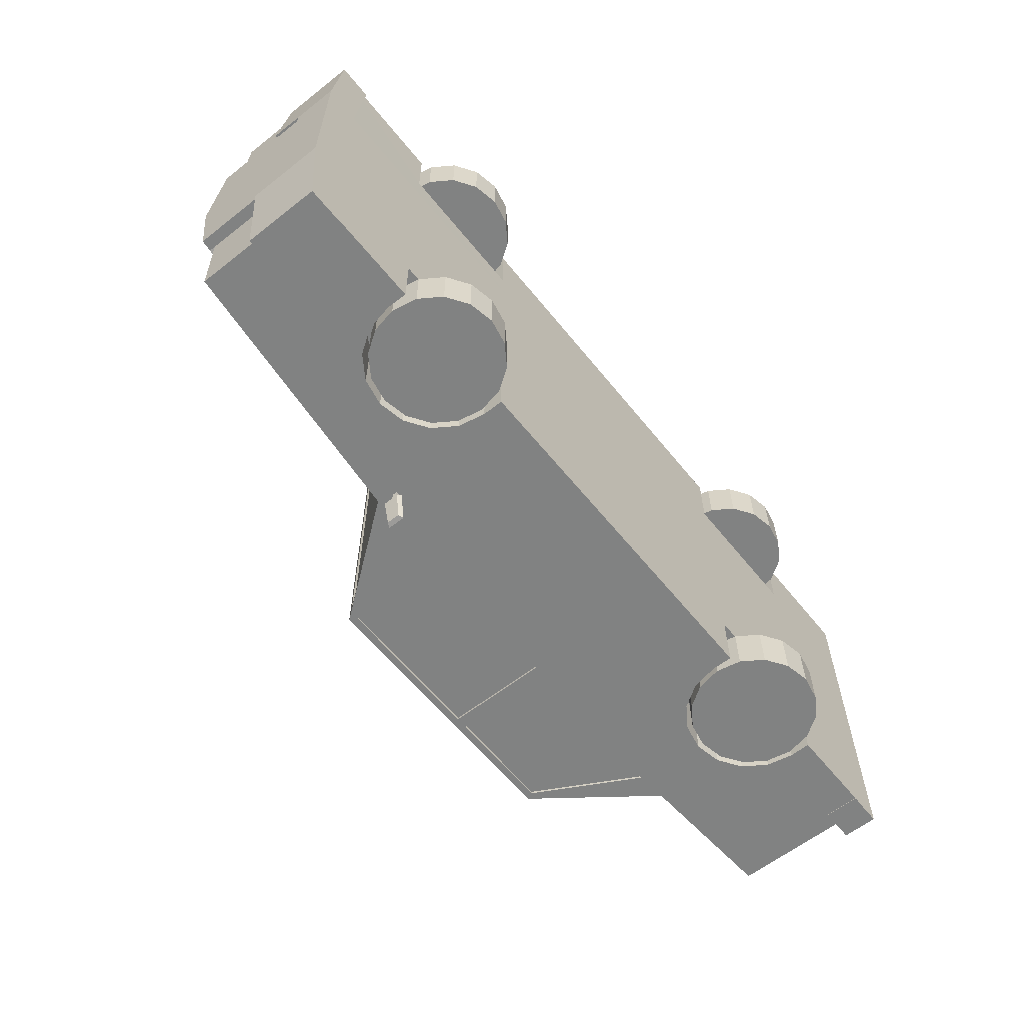
<metadata>
{"format":"obj","ext":"obj","renderer":"f3d","projection":"perspective","resolution":1024,"background":"white","views":[{"elev":-60.6,"azim":-51.3,"up":"+Z"}]}
</metadata>
<code>
v -0.905 -0.1662 -0.6582
v -0.905 -0.1662 -0.4885
v -0.8145 -0.1841 -0.4885
v -0.8145 -0.1841 -0.6582
v -0.7379 -0.2354 -0.4885
v -0.7379 -0.2354 -0.6582
v -0.6867 -0.312 -0.4885
v -0.6867 -0.312 -0.6582
v -0.6687 -0.4025 -0.4885
v -0.6687 -0.4025 -0.6582
v -0.6867 -0.4929 -0.4885
v -0.6867 -0.4929 -0.6582
v -0.7379 -0.5695 -0.4885
v -0.7379 -0.5695 -0.6582
v -0.8145 -0.6208 -0.4885
v -0.8145 -0.6208 -0.6582
v -0.905 -0.6388 -0.4885
v -0.905 -0.6388 -0.6582
v -0.9954 -0.6208 -0.4885
v -0.9954 -0.6208 -0.6582
v -1.072 -0.5695 -0.4885
v -1.072 -0.5695 -0.6582
v -1.123 -0.4929 -0.4885
v -1.123 -0.4929 -0.6582
v -1.141 -0.4025 -0.4885
v -1.141 -0.4025 -0.6582
v -1.123 -0.312 -0.4885
v -1.123 -0.312 -0.6582
v -1.072 -0.2354 -0.4885
v -1.072 -0.2354 -0.6582
v -0.9954 -0.1841 -0.4885
v -0.9954 -0.1841 -0.6582
v 0.9517 -0.1662 -0.6582
v 0.9517 -0.1662 -0.4885
v 1.042 -0.1841 -0.4885
v 1.042 -0.1841 -0.6582
v 1.119 -0.2354 -0.4885
v 1.119 -0.2354 -0.6582
v 1.17 -0.312 -0.4885
v 1.17 -0.312 -0.6582
v 1.188 -0.4025 -0.4885
v 1.188 -0.4025 -0.6582
v 1.17 -0.4929 -0.4885
v 1.17 -0.4929 -0.6582
v 1.119 -0.5695 -0.4885
v 1.119 -0.5695 -0.6582
v 1.042 -0.6208 -0.4885
v 1.042 -0.6208 -0.6582
v 0.9517 -0.6388 -0.4885
v 0.9517 -0.6388 -0.6582
v 0.8613 -0.6208 -0.4885
v 0.8613 -0.6208 -0.6582
v 0.7846 -0.5695 -0.4885
v 0.7846 -0.5695 -0.6582
v 0.7334 -0.4929 -0.4885
v 0.7334 -0.4929 -0.6582
v 0.7154 -0.4025 -0.4885
v 0.7154 -0.4025 -0.6582
v 0.7334 -0.312 -0.4885
v 0.7334 -0.312 -0.6582
v 0.7846 -0.2354 -0.4885
v 0.7846 -0.2354 -0.6582
v 0.8613 -0.1841 -0.4885
v 0.8613 -0.1841 -0.6582
v 0.9517 -0.1662 0.4844
v 0.9517 -0.1662 0.6541
v 1.042 -0.1841 0.6541
v 1.042 -0.1841 0.4844
v 1.119 -0.2354 0.6541
v 1.119 -0.2354 0.4844
v 1.17 -0.312 0.6541
v 1.17 -0.312 0.4844
v 1.188 -0.4025 0.6541
v 1.188 -0.4025 0.4844
v 1.17 -0.4929 0.6541
v 1.17 -0.4929 0.4844
v 1.119 -0.5695 0.6541
v 1.119 -0.5695 0.4844
v 1.042 -0.6208 0.6541
v 1.042 -0.6208 0.4844
v 0.9517 -0.6388 0.6541
v 0.9517 -0.6388 0.4844
v 0.8613 -0.6208 0.6541
v 0.8613 -0.6208 0.4844
v 0.7846 -0.5695 0.6541
v 0.7846 -0.5695 0.4844
v 0.7334 -0.4929 0.6541
v 0.7334 -0.4929 0.4844
v 0.7154 -0.4025 0.6541
v 0.7154 -0.4025 0.4844
v 0.7334 -0.312 0.6541
v 0.7334 -0.312 0.4844
v 0.7846 -0.2354 0.6541
v 0.7846 -0.2354 0.4844
v 0.8613 -0.1841 0.6541
v 0.8613 -0.1841 0.4844
v -0.905 -0.1662 0.4844
v -0.905 -0.1662 0.6541
v -0.8145 -0.1841 0.6541
v -0.8145 -0.1841 0.4844
v -0.7379 -0.2354 0.6541
v -0.7379 -0.2354 0.4844
v -0.6867 -0.312 0.6541
v -0.6867 -0.312 0.4844
v -0.6687 -0.4025 0.6541
v -0.6687 -0.4025 0.4844
v -0.6867 -0.4929 0.6541
v -0.6867 -0.4929 0.4844
v -0.7379 -0.5695 0.6541
v -0.7379 -0.5695 0.4844
v -0.8145 -0.6208 0.6541
v -0.8145 -0.6208 0.4844
v -0.905 -0.6388 0.6541
v -0.905 -0.6388 0.4844
v -0.9954 -0.6208 0.6541
v -0.9954 -0.6208 0.4844
v -1.072 -0.5695 0.6541
v -1.072 -0.5695 0.4844
v -1.123 -0.4929 0.6541
v -1.123 -0.4929 0.4844
v -1.141 -0.4025 0.6541
v -1.141 -0.4025 0.4844
v -1.123 -0.312 0.6541
v -1.123 -0.312 0.4844
v -1.072 -0.2354 0.6541
v -1.072 -0.2354 0.4844
v -0.9954 -0.1841 0.6541
v -0.9954 -0.1841 0.4844
v -0.1013 0.6388 0.1759
v -0.1013 0.6388 -0.18
v -0.1392 0.5028 -0.18
v -0.1392 0.5028 0.1759
v -0.0505 0.6388 -0.18
v -0.0126 0.5028 -0.18
v -0.0505 0.6388 0.1759
v -0.0126 0.5028 0.1759
v -0.6025 0.091 -0.6756
v -0.5767 0.091 -0.772
v -0.5767 0.0439 -0.772
v -0.6025 0.0344 -0.6756
v -0.5587 0.0998 -0.7764
v -0.5587 0.0351 -0.7764
v -0.5891 0.0998 -0.6628
v -0.5891 0.0257 -0.6628
v -0.5802 0.07 -0.699
v -0.5979 0.0402 -0.6329
v -0.5963 0.0269 -0.6385
v -0.5787 0.0566 -0.7046
v -0.6119 0.0402 -0.6367
v -0.6104 0.0269 -0.6423
v -0.5942 0.07 -0.7027
v -0.5927 0.0566 -0.7083
v -0.5942 0.07 0.6986
v -0.6119 0.0402 0.6326
v -0.6104 0.0269 0.6382
v -0.5927 0.0566 0.7042
v -0.5979 0.0402 0.6288
v -0.5963 0.0269 0.6344
v -0.5802 0.07 0.6949
v -0.5787 0.0566 0.7005
v -0.5756 0.091 0.772
v -0.6014 0.091 0.6756
v -0.6014 0.0344 0.6756
v -0.5756 0.0455 0.772
v -0.588 0.0998 0.6628
v -0.588 0.0257 0.6628
v -0.5576 0.0998 0.7764
v -0.5576 0.0367 0.7764
v -1.659 -0.3176 -0.3254
v -1.626 -0.3176 -0.6792
v -1.626 -0.4791 -0.6792
v -1.659 -0.4791 -0.3254
v -1.498 -0.3176 -0.6792
v -1.498 -0.4791 -0.6792
v -1.53 -0.3176 0.3198
v -1.498 -0.3176 0.6751
v -1.498 -0.4791 0.6751
v -1.53 -0.4791 0.3198
v -1.626 -0.3176 0.6751
v -1.626 -0.4791 0.6751
v -1.53 -0.4791 -0.3254
v -1.659 -0.3176 0.3198
v -1.659 -0.2055 0.3198
v -1.53 -0.2055 0.3198
v -1.53 -0.3176 -0.3254
v -1.53 -0.2055 -0.3254
v -1.659 -0.2055 -0.3254
v -1.659 -0.4791 0.3198
v -1.498 -0.2055 -0.6792
v -1.626 -0.2055 -0.6792
v -1.498 -0.2055 0.6751
v -1.626 -0.2055 0.6751
v 1.53 -0.3448 0.656
v 1.53 -0.3448 -0.6601
v 1.53 -0.4735 -0.6601
v 1.53 -0.4735 0.656
v 1.659 -0.3448 -0.6601
v 1.659 -0.4735 -0.6601
v 1.659 -0.3448 0.656
v 1.659 -0.4735 0.656
v -1.61 -0.4742 -0.3234
v -1.61 0.0152 -0.6582
v -1.61 -0.4742 -0.6582
v -0.6179 0.1098 -0.6582
v -0.6179 -0.4742 -0.6582
v -0.6511 -0.4742 -0.6582
v -0.6505 -0.3994 -0.6582
v -0.6699 -0.3022 -0.6582
v -0.725 -0.2197 -0.6582
v -0.8074 -0.1646 -0.6582
v -0.9047 -0.1453 -0.6582
v -1.002 -0.1646 -0.6582
v -1.084 -0.2197 -0.6582
v -1.139 -0.3022 -0.6582
v -1.159 -0.3994 -0.6582
v -1.158 -0.4742 -0.6582
v -1.61 0.1007 -0.0016
v -1.651 0.0489 -0.3234
v -1.651 0.0965 -0.0016
v -1.158 -0.4742 -0.4293
v -0.6511 -0.4742 -0.4293
v -0.6179 -0.4742 -0.3234
v 1.052 0.1045 -0.6582
v 1.052 -0.1662 -0.6582
v 1.05 -0.1646 -0.6582
v 0.9525 -0.1453 -0.6582
v 0.8552 -0.1646 -0.6582
v 0.7727 -0.2197 -0.6582
v 0.7176 -0.3022 -0.6582
v 0.6983 -0.3994 -0.6582
v 0.6989 -0.4742 -0.6582
v -0.6505 -0.3994 -0.4293
v -0.6699 -0.3022 -0.4293
v -0.725 -0.2197 -0.4293
v -0.8074 -0.1646 -0.4293
v -0.9047 -0.1453 -0.4293
v -1.002 -0.1646 -0.4293
v -1.084 -0.2197 -0.4293
v -1.139 -0.3022 -0.4293
v -1.159 -0.3994 -0.4293
v -1.61 0.0302 0.3201
v -1.651 0.0489 0.3201
v -1.651 0.0302 0.3201
v -1.61 -0.4743 -0.0016
v -0.6179 -0.4742 -0.0016
v 0.6989 -0.4742 -0.4293
v 1.052 -0.4742 -0.4293
v 1.052 -0.4742 -0.3234
v -0.3092 0.5136 -0.6582
v -0.5945 0.1408 -0.6325
v -0.5945 0.1408 -0.6252
v -0.3297 0.4865 -0.6325
v -0.3297 0.4865 -0.345
v -0.3092 0.5136 -0.3234
v 0.3264 0.113 -0.6582
v 0.9339 0.113 -0.6582
v 0.2834 0.113 -0.6582
v -0.5705 0.1182 -0.6582
v 0.3264 0.4873 -0.6582
v 0.2834 0.4873 -0.6582
v -0.2915 0.4873 -0.6582
v 0.7434 0.5136 -0.6582
v 0.7298 0.4873 -0.6582
v 1.589 0.0718 -0.6582
v 1.589 -0.4742 -0.6582
v 1.187 -0.3022 -0.6582
v 1.206 -0.4742 -0.6582
v 1.207 -0.3994 -0.6582
v 1.132 -0.2197 -0.6582
v 1.05 -0.1646 -0.4293
v 0.9525 -0.1453 -0.4293
v 0.8552 -0.1646 -0.4293
v 0.7727 -0.2197 -0.4293
v 0.7176 -0.3022 -0.4293
v 0.6983 -0.3994 -0.4293
v -1.61 -0.4742 0.6541
v -1.61 0.0152 0.6541
v -1.61 -0.4744 0.3201
v -0.6179 0.1098 0.6541
v -0.6179 -0.4742 0.3201
v -0.6179 -0.4742 0.6541
v -0.6511 -0.4742 0.6541
v -0.6511 -0.4742 0.4252
v -1.158 -0.4742 0.4252
v -1.158 -0.4742 0.6541
v 1.052 -0.4742 -0.0016
v 1.132 -0.2197 -0.4293
v 1.187 -0.3022 -0.4293
v 1.207 -0.3994 -0.4293
v 1.206 -0.4742 -0.4293
v 1.589 -0.4742 -0.3234
v 0.7434 0.5136 -0.3234
v -0.5945 0.1408 0.6219
v -0.5945 0.1408 -0.0016
v -0.3297 0.4865 0.3417
v -0.3092 0.5136 0.3201
v 0.7639 0.4865 -0.3234
v 0.7639 0.4865 -0.6325
v 1.029 0.1355 -0.6325
v 1.052 0.1045 -0.3234
v 1.029 0.1355 -0.3234
v 1.589 0.0718 -0.3234
v -1.084 -0.2197 0.6541
v -1.159 -0.3994 0.6541
v -1.139 -0.3022 0.6541
v -1.002 -0.1646 0.6541
v -0.9047 -0.1453 0.6541
v -0.8074 -0.1646 0.6541
v -0.725 -0.2197 0.6541
v -0.6699 -0.3022 0.6541
v -0.6505 -0.3994 0.6541
v 1.052 -0.4742 0.3201
v 0.6989 -0.4742 0.4252
v 1.052 -0.4742 0.4253
v 0.6989 -0.4742 0.6541
v -0.6505 -0.3994 0.4252
v -0.6699 -0.3022 0.4252
v -0.725 -0.2197 0.4252
v -0.8074 -0.1646 0.4252
v -0.9047 -0.1453 0.4252
v -1.002 -0.1646 0.4252
v -1.084 -0.2197 0.4252
v -1.139 -0.3022 0.4252
v -1.159 -0.3994 0.4252
v 1.589 -0.4742 0.3201
v 1.2 -0.4742 0.4252
v 0.7434 0.5136 0.3201
v -0.3092 0.5136 0.6541
v -0.3297 0.4865 0.6283
v -0.5945 0.1408 0.6283
v 1.052 0.1045 0.3201
v 1.029 0.1355 0.3201
v 0.7639 0.4865 0.3201
v 1.589 0.0718 0.3201
v 1.052 0.1045 0.6541
v 0.7727 -0.2197 0.6541
v 0.6983 -0.3994 0.6541
v 0.7176 -0.3022 0.6541
v 0.8552 -0.1646 0.6541
v 0.9525 -0.1453 0.6541
v 1.05 -0.1646 0.6541
v 1.052 -0.1662 0.6541
v 0.2834 0.4873 0.6541
v 0.2834 0.113 0.6541
v 0.3264 0.113 0.6541
v 0.3264 0.4873 0.6541
v 0.7298 0.4873 0.6541
v 0.7434 0.5136 0.6541
v -0.2915 0.4873 0.6541
v -0.5705 0.1182 0.6541
v 0.9339 0.113 0.6541
v 0.6983 -0.3994 0.4252
v 1.589 -0.4742 0.6541
v 1.206 -0.4742 0.6541
v 1.206 -0.4742 0.4252
v 1.029 0.1355 0.6283
v 0.7639 0.4865 0.6283
v 1.589 0.0718 0.6541
v 1.132 -0.2197 0.6541
v 1.187 -0.3022 0.6541
v 1.207 -0.3994 0.6541
v 0.7176 -0.3022 0.4252
v 0.7727 -0.2197 0.4252
v 0.8552 -0.1646 0.4252
v 0.9525 -0.1453 0.4252
v 1.05 -0.1646 0.4252
v 1.132 -0.2197 0.4252
v 1.207 -0.3994 0.4252
v 1.187 -0.3022 0.4252
v 1.018 0.1355 -0.6325
v 0.7536 0.4865 -0.6325
v 0.7536 0.4865 0.6283
v 1.018 0.1355 0.6283
v -0.5845 0.1408 0.6283
v -0.3201 0.4865 0.6283
v -0.3201 0.4865 -0.6325
v -0.5845 0.1408 -0.6325
v 0.9339 0.113 -0.6493
v 0.7298 0.4873 -0.6493
v 0.3264 0.4873 -0.6493
v 0.3264 0.113 -0.6493
v -0.2915 0.4873 -0.6493
v -0.5705 0.1182 -0.6493
v 0.2834 0.113 -0.6493
v 0.2834 0.4873 -0.6493
v 0.7298 0.4873 0.6452
v 0.9339 0.113 0.6452
v 0.3264 0.113 0.6452
v 0.3264 0.4873 0.6452
v -0.5705 0.1182 0.6452
v -0.2915 0.4873 0.6452
v 0.2834 0.4873 0.6452
v 0.2834 0.113 0.6452
v -1.651 -0.4743 -0.0016
v -1.651 -0.4742 -0.3234
v -1.651 0.0302 -0.0016
v -1.651 0.0302 -0.3234
v -1.651 -0.4744 0.3201
v -0.6179 0.1098 -0.0016
v -1.61 0.0531 -0.3234
v -1.61 0.0302 -0.3234
v -0.6179 0.1098 -0.6499
v -1.61 0.0531 0.3201
v -0.6179 0.1098 0.6466
f 2 4 1
f 3 6 4
f 5 8 6
f 7 10 8
f 9 12 10
f 11 14 12
f 13 16 14
f 16 17 18
f 17 20 18
f 19 22 20
f 21 24 22
f 23 26 24
f 25 28 26
f 27 30 28
f 3 31 29
f 3 27 25
f 25 21 3
f 21 17 3
f 17 13 3
f 3 11 9
f 3 7 5
f 31 1 32
f 29 32 30
f 4 8 1
f 8 12 1
f 1 14 16
f 1 18 20
f 20 24 1
f 1 26 28
f 28 32 1
f 34 36 33
f 35 38 36
f 37 40 38
f 39 42 40
f 41 44 42
f 43 46 44
f 45 48 46
f 48 49 50
f 49 52 50
f 51 54 52
f 53 56 54
f 55 58 56
f 57 60 58
f 59 62 60
f 35 63 61
f 35 59 57
f 35 55 53
f 53 49 35
f 49 45 35
f 35 43 41
f 35 39 37
f 63 33 64
f 61 64 62
f 36 40 33
f 40 44 33
f 44 48 33
f 48 52 33
f 52 56 33
f 56 60 33
f 60 64 33
f 66 68 65
f 67 70 68
f 70 71 72
f 71 74 72
f 73 76 74
f 75 78 76
f 77 80 78
f 79 82 80
f 81 84 82
f 83 86 84
f 85 88 86
f 87 90 88
f 89 92 90
f 91 94 92
f 66 93 67
f 67 91 89
f 67 87 85
f 85 81 67
f 81 77 67
f 67 75 73
f 67 71 69
f 95 65 96
f 93 96 94
f 68 72 65
f 72 76 65
f 76 80 65
f 80 84 65
f 84 88 65
f 88 92 65
f 92 96 65
f 98 100 97
f 99 102 100
f 101 104 102
f 103 106 104
f 105 108 106
f 107 110 108
f 109 112 110
f 112 113 114
f 113 116 114
f 116 117 118
f 118 119 120
f 119 122 120
f 121 124 122
f 123 126 124
f 98 125 99
f 125 121 99
f 121 117 99
f 117 113 99
f 113 109 99
f 99 107 105
f 99 103 101
f 127 97 128
f 125 128 126
f 97 102 104
f 104 108 97
f 97 110 112
f 97 114 116
f 116 120 97
f 97 122 124
f 124 128 97
f 130 132 129
f 133 131 130
f 133 136 134
f 129 136 135
f 131 136 132
f 133 129 135
f 137 139 140
f 141 139 138
f 143 142 141
f 137 144 143
f 140 142 144
f 143 138 137
f 146 148 145
f 146 150 147
f 149 152 150
f 145 152 151
f 148 150 152
f 149 145 151
f 153 155 156
f 154 158 155
f 159 158 157
f 159 156 160
f 155 160 156
f 159 154 153
f 162 164 161
f 162 166 163
f 165 168 166
f 161 168 167
f 163 168 164
f 167 162 161
f 182 184 175
f 185 187 169
f 185 182 175
f 173 181 174
f 175 181 185
f 169 188 182
f 186 190 187
f 184 192 191
f 185 189 186
f 194 196 193
f 197 195 194
f 199 198 197
f 193 200 199
f 195 200 196
f 197 193 199
f 201 202 203
f 400 219 217
f 202 402 204
f 207 221 232
f 208 232 233
f 208 234 209
f 209 235 210
f 210 236 211
f 211 237 212
f 212 238 213
f 214 238 239
f 214 240 215
f 216 240 220
f 241 242 243
f 201 245 244
f 221 240 239
f 239 237 221
f 237 235 221
f 235 233 221
f 221 233 232
f 204 250 249
f 402 251 250
f 249 252 253
f 249 253 254
f 399 217 403
f 255 223 257
f 204 257 223
f 255 260 259
f 258 249 261
f 260 249 259
f 262 256 263
f 262 259 249
f 225 271 226
f 226 272 227
f 227 273 228
f 228 274 229
f 229 275 230
f 246 230 275
f 277 278 276
f 277 404 241
f 281 283 280
f 280 284 278
f 276 284 285
f 287 289 270
f 289 247 270
f 247 275 270
f 275 273 270
f 273 271 270
f 295 254 253
f 292 298 262
f 262 299 223
f 300 299 301
f 302 265 264
f 267 289 268
f 268 288 266
f 266 287 269
f 270 224 269
f 270 269 287
f 316 282 311
f 284 316 317
f 317 319 284
f 319 321 284
f 321 323 284
f 284 323 324
f 285 324 304
f 279 329 404
f 296 329 328
f 404 330 293
f 300 332 331
f 292 333 297
f 304 323 305
f 305 322 303
f 306 322 321
f 307 321 320
f 307 319 308
f 308 318 309
f 309 317 310
f 310 316 311
f 344 346 343
f 346 348 328
f 343 328 349
f 328 350 349
f 344 279 345
f 348 351 335
f 335 345 279
f 315 352 337
f 353 355 325
f 326 325 355
f 331 356 335
f 357 327 348
f 356 348 335
f 337 362 338
f 338 363 336
f 336 364 339
f 340 364 365
f 340 366 341
f 342 366 367
f 342 367 359
f 369 365 368
f 367 366 365
f 364 352 365
f 363 362 352
f 365 314 368
f 352 313 314
f 368 326 355
f 360 367 369
f 360 368 361
f 368 354 361
f 371 373 370
f 298 370 299
f 301 370 332
f 332 373 356
f 357 373 372
f 371 297 333
f 333 372 371
f 374 376 377
f 329 374 330
f 293 374 294
f 251 374 250
f 250 374 377
f 252 377 376
f 375 295 253
f 253 376 375
f 256 379 263
f 263 380 259
f 379 381 380
f 255 378 256
f 259 381 255
f 261 383 258
f 258 384 257
f 384 382 385
f 260 382 261
f 257 385 260
f 347 387 351
f 351 388 345
f 388 386 389
f 346 386 347
f 345 389 346
f 350 391 349
f 349 392 343
f 391 393 392
f 344 390 350
f 343 393 344
f 244 280 278
f 403 219 242
f 396 395 394
f 243 394 398
f 278 243 398
f 399 294 402
f 251 402 294
f 400 217 399
f 294 399 404
f 293 294 404
f 400 399 402
f 399 403 404
f 401 400 402
f 404 403 241
f 2 3 4
f 3 5 6
f 5 7 8
f 7 9 10
f 9 11 12
f 11 13 14
f 13 15 16
f 16 15 17
f 17 19 20
f 19 21 22
f 21 23 24
f 23 25 26
f 25 27 28
f 27 29 30
f 3 2 31
f 3 29 27
f 25 23 21
f 21 19 17
f 17 15 13
f 3 13 11
f 3 9 7
f 31 2 1
f 29 31 32
f 4 6 8
f 8 10 12
f 1 12 14
f 1 16 18
f 20 22 24
f 1 24 26
f 28 30 32
f 34 35 36
f 35 37 38
f 37 39 40
f 39 41 42
f 41 43 44
f 43 45 46
f 45 47 48
f 48 47 49
f 49 51 52
f 51 53 54
f 53 55 56
f 55 57 58
f 57 59 60
f 59 61 62
f 35 34 63
f 35 61 59
f 35 57 55
f 53 51 49
f 49 47 45
f 35 45 43
f 35 41 39
f 63 34 33
f 61 63 64
f 36 38 40
f 40 42 44
f 44 46 48
f 48 50 52
f 52 54 56
f 56 58 60
f 60 62 64
f 66 67 68
f 67 69 70
f 70 69 71
f 71 73 74
f 73 75 76
f 75 77 78
f 77 79 80
f 79 81 82
f 81 83 84
f 83 85 86
f 85 87 88
f 87 89 90
f 89 91 92
f 91 93 94
f 66 95 93
f 67 93 91
f 67 89 87
f 85 83 81
f 81 79 77
f 67 77 75
f 67 73 71
f 95 66 65
f 93 95 96
f 68 70 72
f 72 74 76
f 76 78 80
f 80 82 84
f 84 86 88
f 88 90 92
f 92 94 96
f 98 99 100
f 99 101 102
f 101 103 104
f 103 105 106
f 105 107 108
f 107 109 110
f 109 111 112
f 112 111 113
f 113 115 116
f 116 115 117
f 118 117 119
f 119 121 122
f 121 123 124
f 123 125 126
f 98 127 125
f 125 123 121
f 121 119 117
f 117 115 113
f 113 111 109
f 99 109 107
f 99 105 103
f 127 98 97
f 125 127 128
f 97 100 102
f 104 106 108
f 97 108 110
f 97 112 114
f 116 118 120
f 97 120 122
f 124 126 128
f 130 131 132
f 133 134 131
f 133 135 136
f 129 132 136
f 131 134 136
f 133 130 129
f 137 138 139
f 141 142 139
f 143 144 142
f 137 140 144
f 140 139 142
f 143 141 138
f 146 147 148
f 146 149 150
f 149 151 152
f 145 148 152
f 148 147 150
f 149 146 145
f 153 154 155
f 154 157 158
f 159 160 158
f 159 153 156
f 155 158 160
f 159 157 154
f 162 163 164
f 162 165 166
f 165 167 168
f 161 164 168
f 163 166 168
f 167 165 162
f 182 183 184
f 185 186 187
f 185 169 182
f 173 185 181
f 175 178 181
f 169 172 188
f 186 189 190
f 184 183 192
f 185 173 189
f 194 195 196
f 197 198 195
f 199 200 198
f 193 196 200
f 195 198 200
f 197 194 193
f 201 401 202
f 400 218 219
f 202 401 402
f 207 206 221
f 208 207 232
f 208 233 234
f 209 234 235
f 210 235 236
f 211 236 237
f 212 237 238
f 214 213 238
f 214 239 240
f 216 215 240
f 241 403 242
f 201 222 245
f 221 220 240
f 239 238 237
f 237 236 235
f 235 234 233
f 204 402 250
f 249 250 252
f 255 256 223
f 204 258 257
f 255 257 260
f 258 204 249
f 260 261 249
f 262 223 256
f 262 263 259
f 225 270 271
f 226 271 272
f 227 272 273
f 228 273 274
f 229 274 275
f 246 231 230
f 277 241 278
f 277 279 404
f 281 282 283
f 280 283 284
f 276 278 284
f 287 288 289
f 289 290 247
f 247 246 275
f 275 274 273
f 273 272 271
f 295 296 254
f 292 297 298
f 262 298 299
f 300 223 299
f 302 291 265
f 267 290 289
f 268 289 288
f 266 288 287
f 270 225 224
f 316 283 282
f 284 283 316
f 317 318 319
f 319 320 321
f 321 322 323
f 285 284 324
f 279 328 329
f 296 295 329
f 404 329 330
f 300 301 332
f 292 327 333
f 304 324 323
f 305 323 322
f 306 303 322
f 307 306 321
f 307 320 319
f 308 319 318
f 309 318 317
f 310 317 316
f 344 345 346
f 346 347 348
f 343 346 328
f 328 279 350
f 344 350 279
f 348 347 351
f 335 351 345
f 315 313 352
f 353 354 355
f 331 332 356
f 357 333 327
f 356 357 348
f 337 352 362
f 338 362 363
f 336 363 364
f 340 339 364
f 340 365 366
f 342 341 366
f 369 367 365
f 364 363 352
f 365 352 314
f 368 314 326
f 360 359 367
f 360 369 368
f 368 355 354
f 371 372 373
f 298 371 370
f 301 299 370
f 332 370 373
f 357 356 373
f 371 298 297
f 333 357 372
f 374 375 376
f 329 375 374
f 293 330 374
f 251 294 374
f 252 250 377
f 375 329 295
f 253 252 376
f 256 378 379
f 263 379 380
f 379 378 381
f 255 381 378
f 259 380 381
f 261 382 383
f 258 383 384
f 384 383 382
f 260 385 382
f 257 384 385
f 347 386 387
f 351 387 388
f 388 387 386
f 346 389 386
f 345 388 389
f 350 390 391
f 349 391 392
f 391 390 393
f 344 393 390
f 343 392 393
f 244 245 280
f 403 217 219
f 396 397 395
f 243 396 394
f 278 241 243
f 170 172 169
f 173 171 170
f 175 177 178
f 179 177 176
f 171 181 172
f 180 178 177
f 172 178 188
f 182 180 179
f 179 183 182
f 176 192 179
f 176 184 191
f 170 189 173
f 169 190 170
f 205 207 204
f 204 208 209
f 204 210 202
f 202 211 212
f 202 213 214
f 202 215 216
f 202 216 203
f 203 220 201
f 221 205 222
f 220 222 201
f 223 225 226
f 223 227 204
f 204 228 229
f 204 230 231
f 204 231 205
f 205 246 222
f 246 248 222
f 264 266 223
f 265 268 266
f 223 269 224
f 222 286 245
f 248 290 265
f 290 267 265
f 248 265 291
f 292 249 254
f 302 223 300
f 277 303 279
f 276 304 305
f 276 305 303
f 279 306 307
f 279 308 309
f 279 310 311
f 311 281 279
f 280 313 281
f 312 314 313
f 281 313 315
f 286 291 312
f 312 325 326
f 292 296 327
f 334 300 331
f 334 291 302
f 279 336 335
f 281 337 338
f 281 338 336
f 335 339 340
f 335 341 342
f 314 312 326
f 327 328 348
f 334 335 358
f 358 325 334
f 335 359 358
f 358 360 361
f 361 353 358
f 245 312 280
f 244 395 201
f 396 242 219
f 396 218 397
f 401 218 400
f 278 394 244
f 201 397 401
f 170 171 172
f 173 174 171
f 175 176 177
f 179 180 177
f 171 174 181
f 180 188 178
f 172 181 178
f 182 188 180
f 179 192 183
f 176 191 192
f 176 175 184
f 170 190 189
f 169 187 190
f 205 206 207
f 204 207 208
f 204 209 210
f 202 210 211
f 202 212 213
f 202 214 215
f 203 216 220
f 221 206 205
f 220 221 222
f 223 224 225
f 223 226 227
f 204 227 228
f 204 229 230
f 205 231 246
f 246 247 248
f 264 265 266
f 265 267 268
f 223 266 269
f 222 248 286
f 248 247 290
f 292 262 249
f 302 264 223
f 277 276 303
f 276 285 304
f 279 303 306
f 279 307 308
f 279 309 310
f 311 282 281
f 280 312 313
f 286 248 291
f 312 291 325
f 292 254 296
f 334 302 300
f 334 325 291
f 279 281 336
f 281 315 337
f 335 336 339
f 335 340 341
f 327 296 328
f 334 331 335
f 358 353 325
f 335 342 359
f 358 359 360
f 361 354 353
f 245 286 312
f 244 394 395
f 396 243 242
f 396 219 218
f 401 397 218
f 278 398 394
f 201 395 397

</code>
